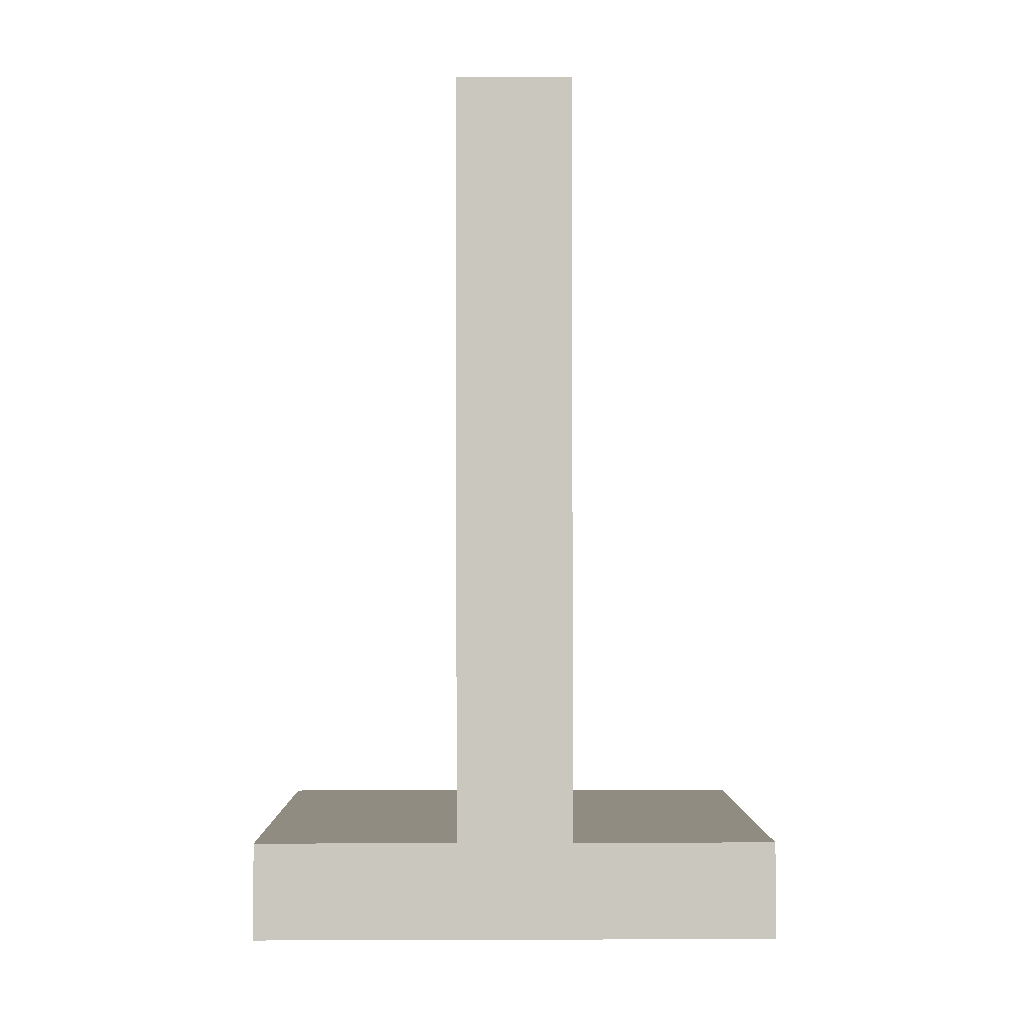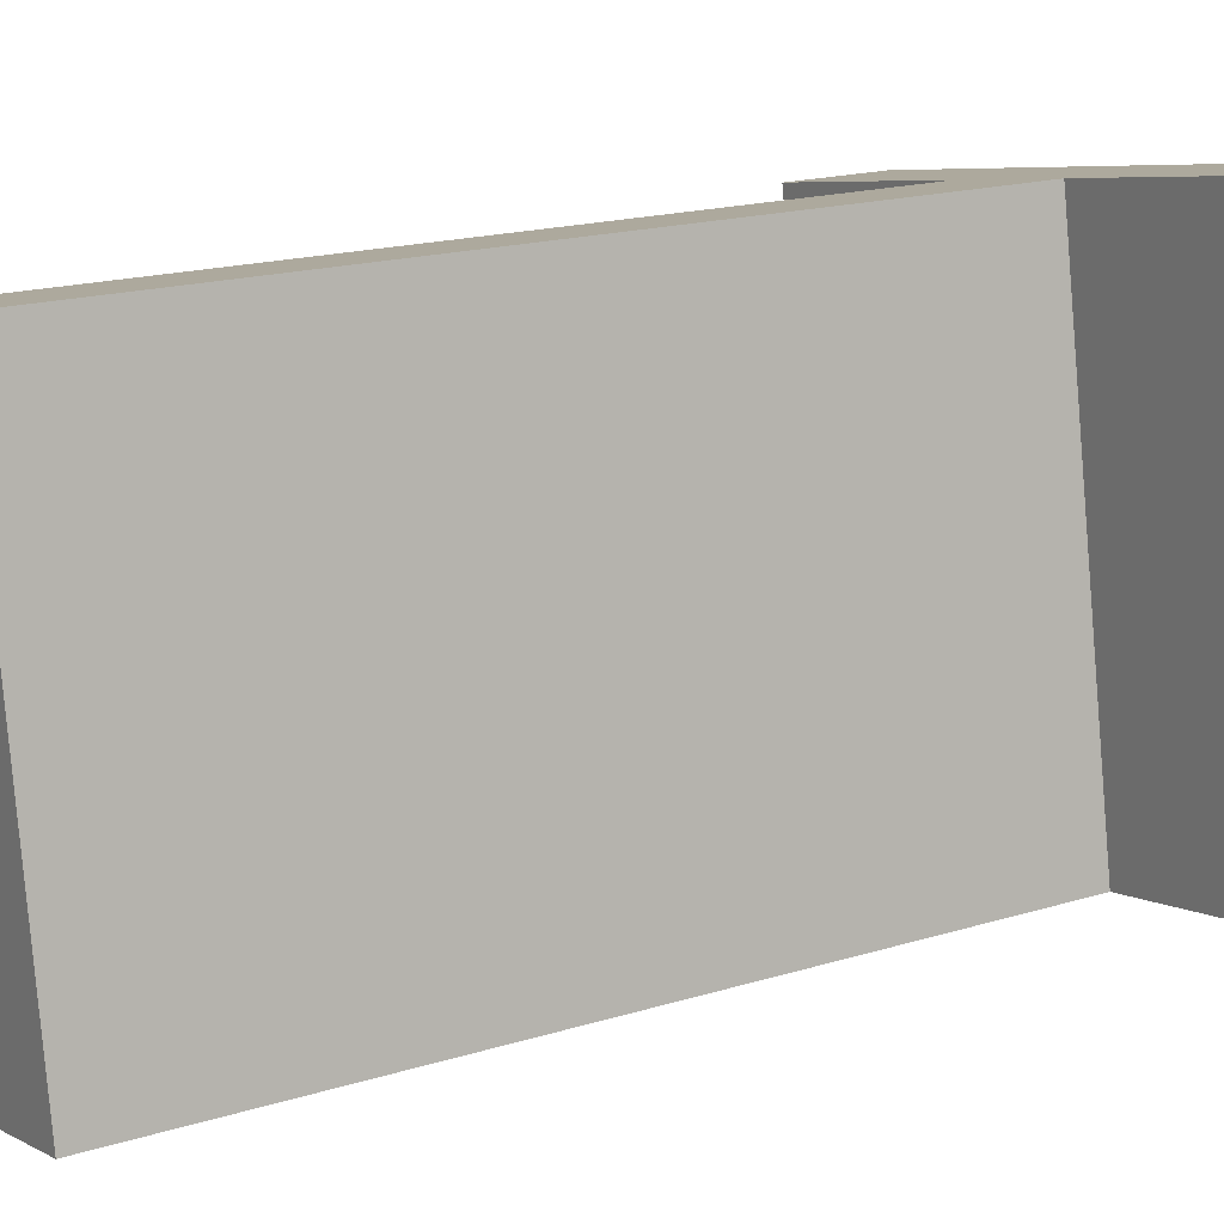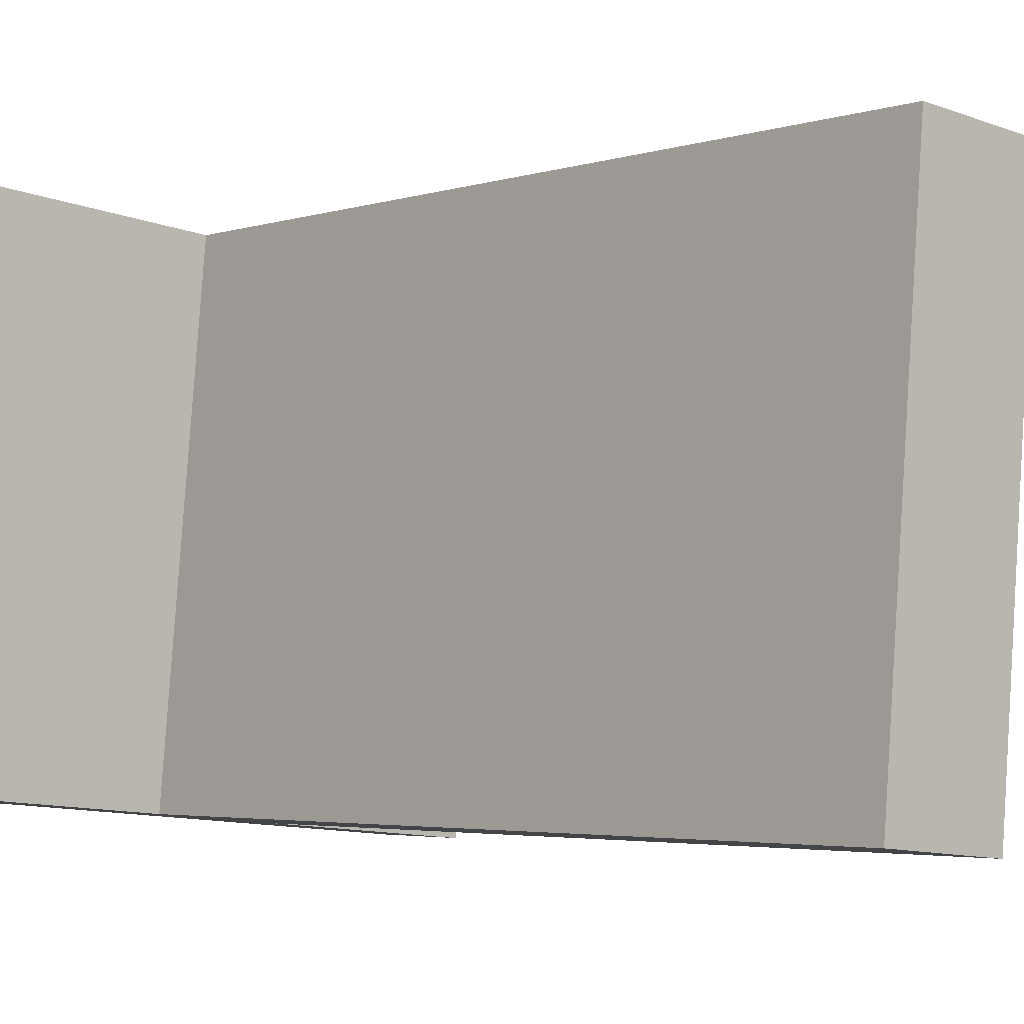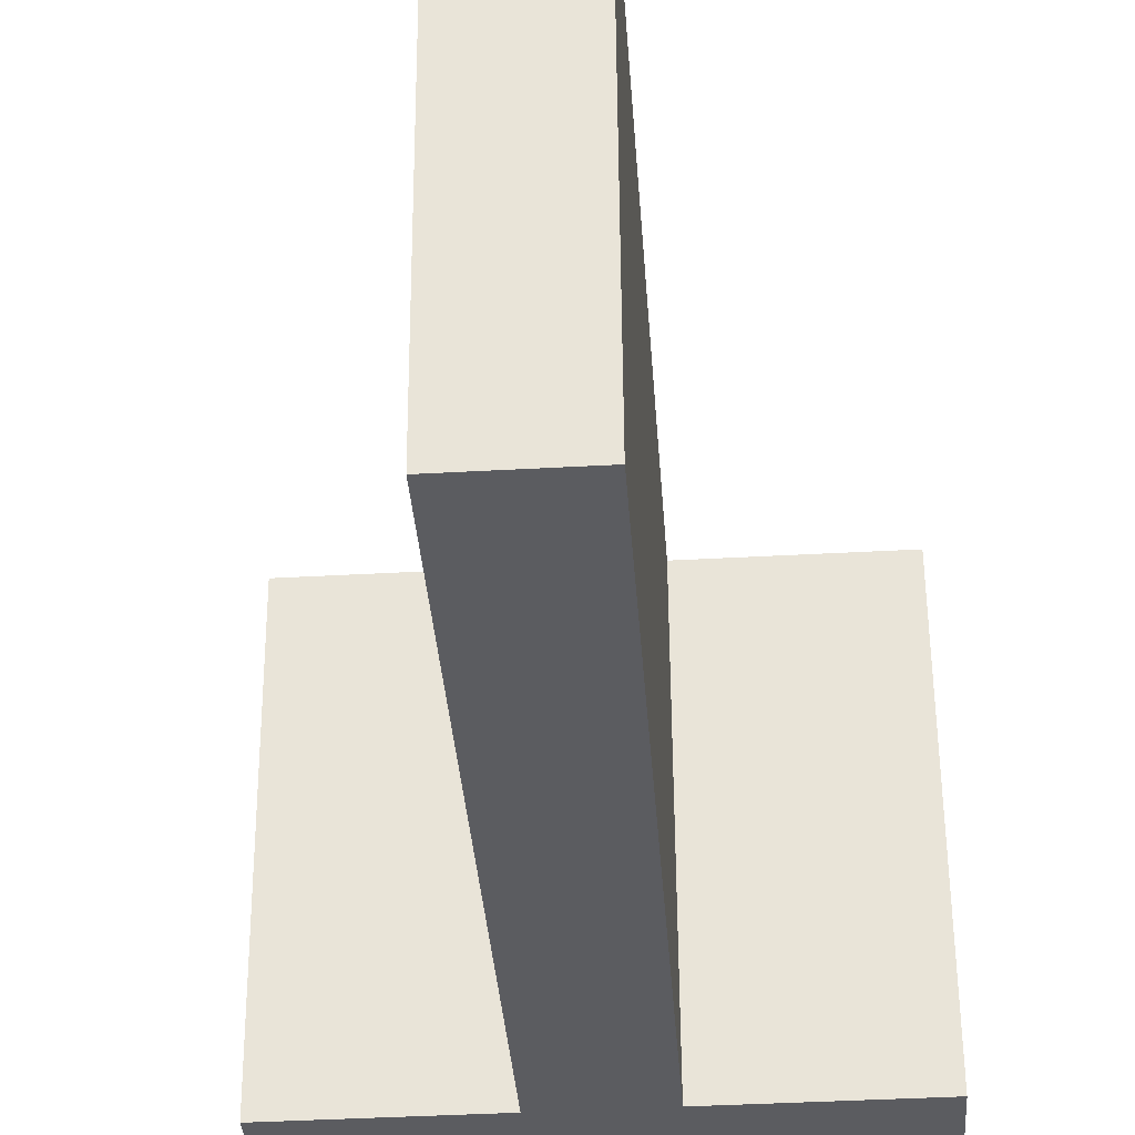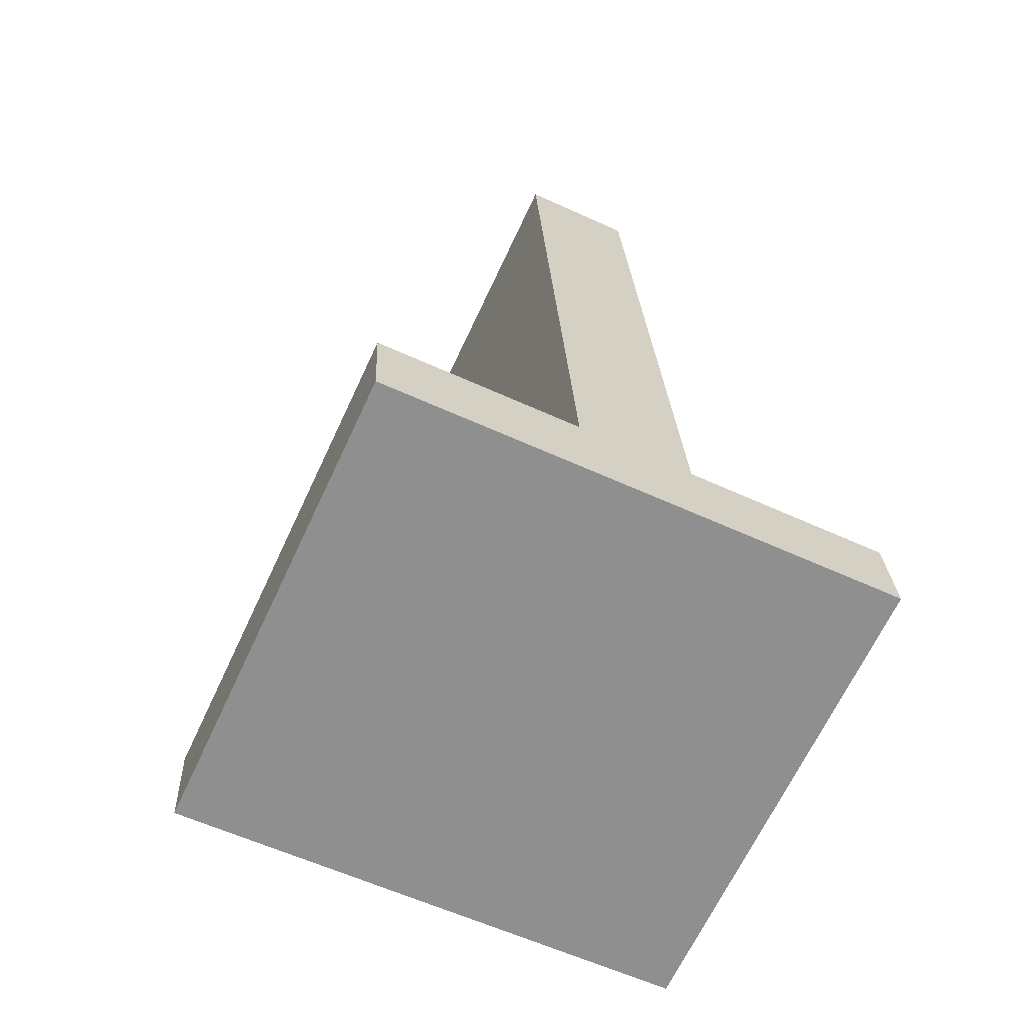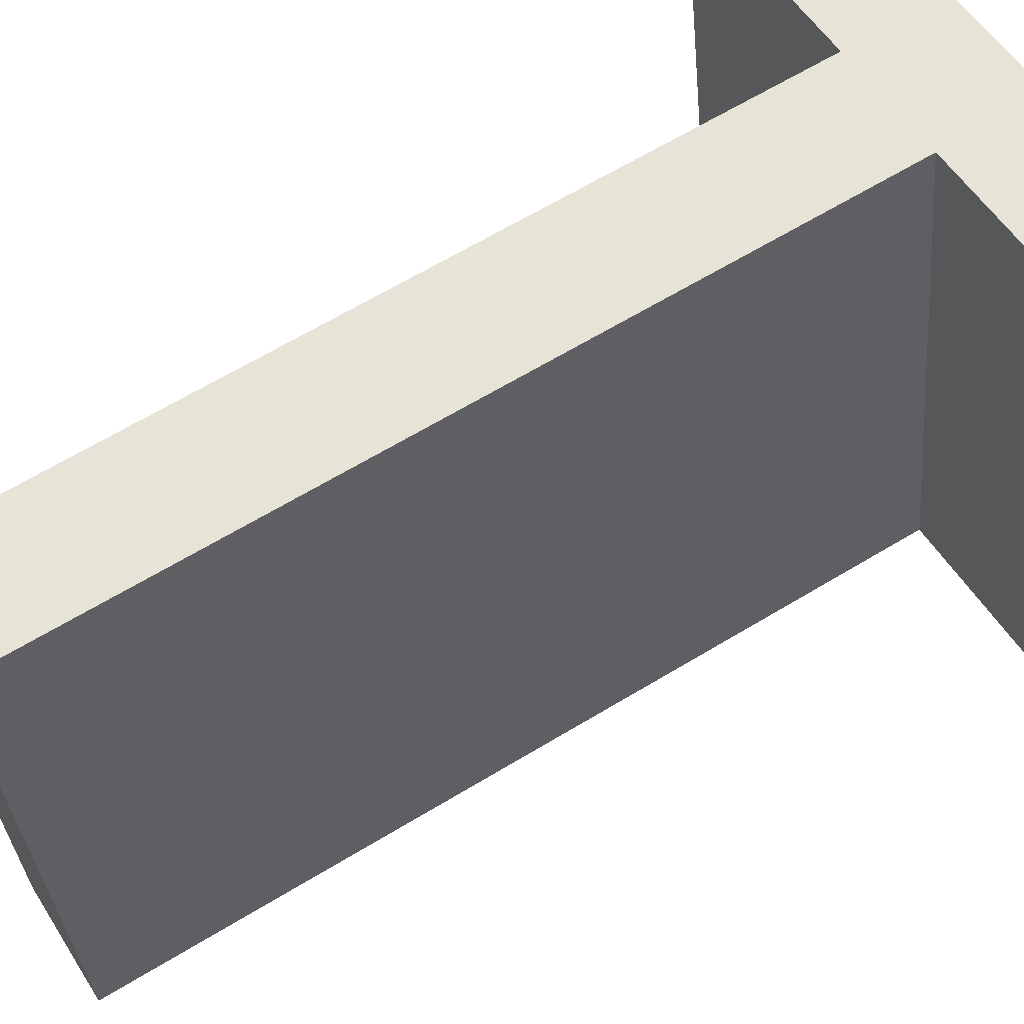
<metadata>
{"format":"obj","ext":"obj","renderer":"f3d","projection":"perspective","resolution":1024,"background":"white","views":[{"elev":4.3,"azim":179.4,"up":"+Z"},{"elev":6.1,"azim":57.6,"up":"+Y"},{"elev":-11.2,"azim":-42.4,"up":"+Y"},{"elev":-40.7,"azim":3.9,"up":"+Y"},{"elev":-60.0,"azim":154.9,"up":"+Z"},{"elev":53.0,"azim":58.9,"up":"+Y"}]}
</metadata>
<code>
o #ID2198
v -0.4147 0.04018 -0.03304
v -0.4285 0.03993 -0.0305
v -0.4285 0.04018 -0.03304
v -0.4231 0.03993 -0.0305
v -0.42 0.03993 -0.0305
v -0.4231 0.03789 -0.01012
v -0.4147 0.03993 -0.0305
v -0.42 0.03789 -0.01012
v -0.4147 0.05257 -0.02923
v -0.42 0.03993 -0.0305
v -0.4147 0.03993 -0.0305
v -0.42 0.05257 -0.02923
v -0.42 0.03993 -0.0305
v -0.42 0.05053 -0.008858
v -0.42 0.03789 -0.01012
v -0.42 0.05257 -0.02923
v -0.42 0.05053 -0.008858
v -0.4231 0.03789 -0.01012
v -0.42 0.03789 -0.01012
v -0.4231 0.05053 -0.008858
v -0.4231 0.05257 -0.02923
v -0.4231 0.03789 -0.01012
v -0.4231 0.05053 -0.008858
v -0.4231 0.03993 -0.0305
v -0.4231 0.05257 -0.02923
v -0.4285 0.03993 -0.0305
v -0.4231 0.03993 -0.0305
v -0.4285 0.05257 -0.02923
v -0.4285 0.05282 -0.03178
v -0.4285 0.03993 -0.0305
v -0.4285 0.05257 -0.02923
v -0.4285 0.04018 -0.03304
v -0.4285 0.05282 -0.03178
v -0.4147 0.04018 -0.03304
v -0.4285 0.04018 -0.03304
v -0.4147 0.05282 -0.03178
v -0.4147 0.04018 -0.03304
v -0.4147 0.05257 -0.02923
v -0.4147 0.03993 -0.0305
v -0.4147 0.05282 -0.03178
v -0.42 0.05053 -0.008858
v -0.4231 0.05257 -0.02923
v -0.4231 0.05053 -0.008858
v -0.4285 0.05282 -0.03178
v -0.4285 0.05257 -0.02923
v -0.4147 0.05282 -0.03178
v -0.42 0.05257 -0.02923
v -0.4147 0.05257 -0.02923
f 1 2 3
f 3 2 1
f 2 1 4
f 4 1 2
f 4 1 5
f 5 1 4
f 4 5 6
f 6 5 4
f 5 1 7
f 7 1 5
f 8 6 5
f 5 6 8
f 9 10 11
f 11 10 9
f 10 9 12
f 12 9 10
f 13 14 15
f 15 14 13
f 14 13 16
f 16 13 14
f 17 18 19
f 19 18 17
f 18 17 20
f 20 17 18
f 21 22 23
f 23 22 21
f 22 21 24
f 24 21 22
f 25 26 27
f 27 26 25
f 26 25 28
f 28 25 26
f 29 30 31
f 31 30 29
f 30 29 32
f 32 29 30
f 33 34 35
f 35 34 33
f 34 33 36
f 36 33 34
f 37 38 39
f 39 38 37
f 38 37 40
f 40 37 38
f 41 42 43
f 43 42 41
f 42 44 45
f 45 44 42
f 44 42 46
f 46 42 44
f 46 42 47
f 47 42 46
f 47 42 41
f 41 42 47
f 46 47 48
f 48 47 46

</code>
